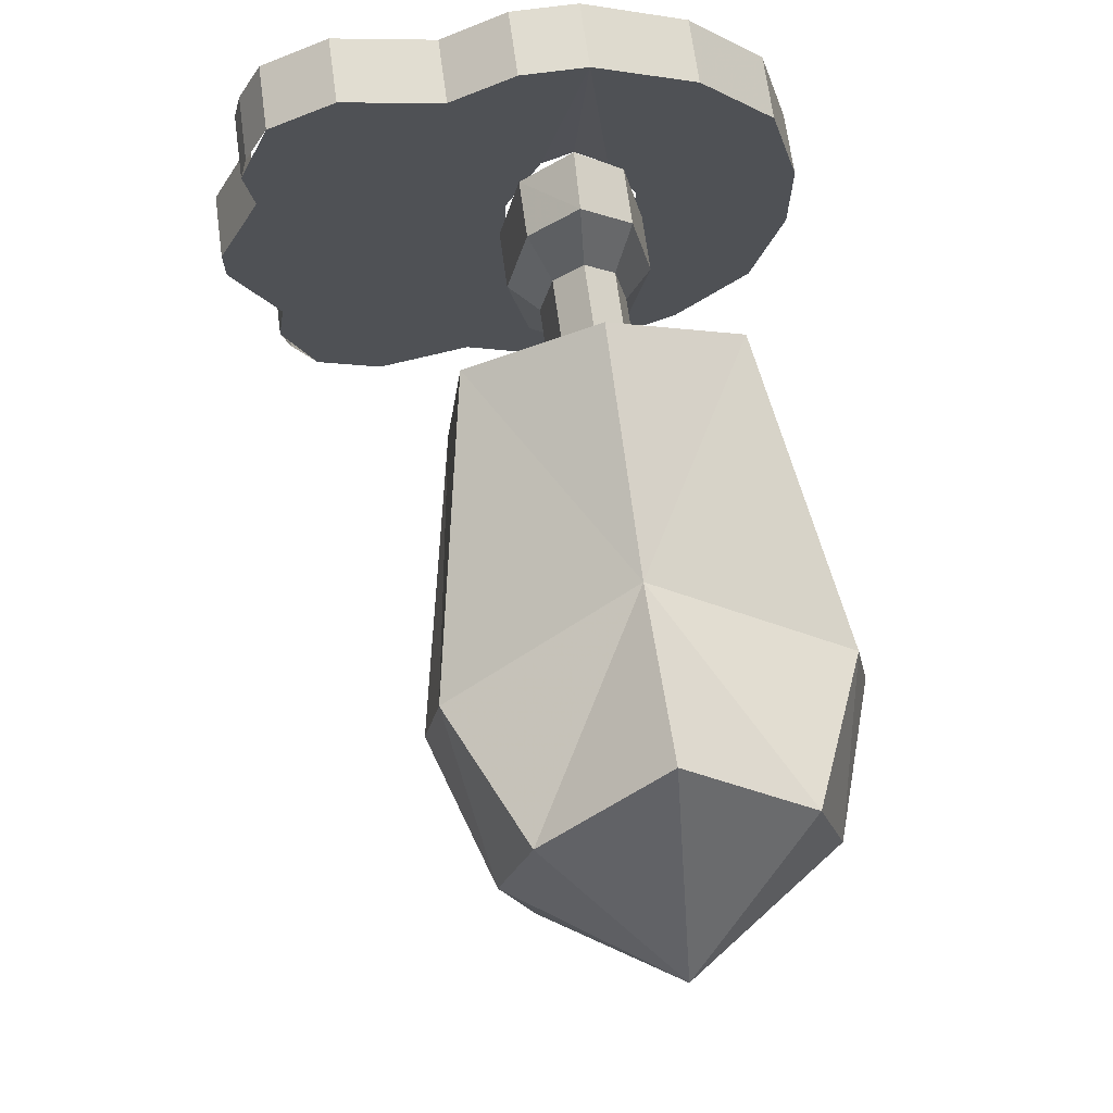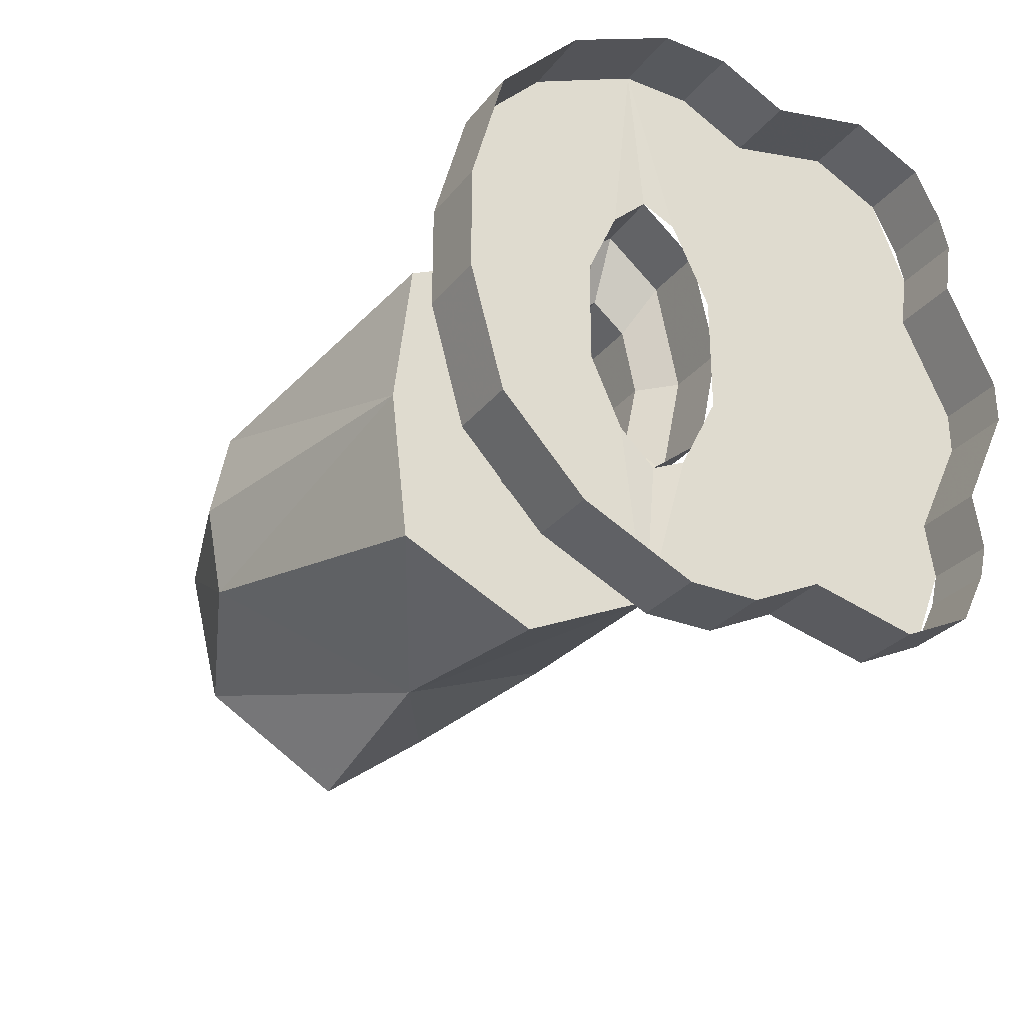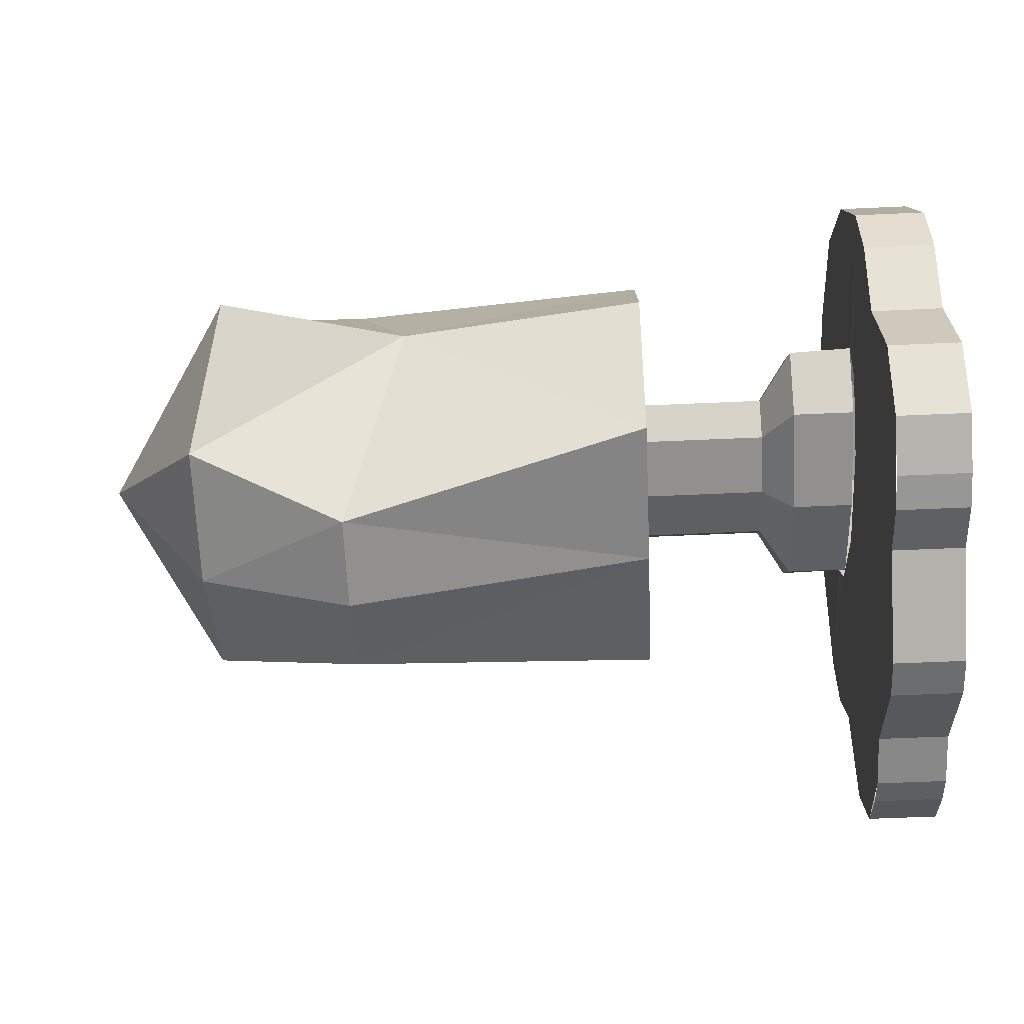
<metadata>
{"format":"obj","ext":"obj","renderer":"f3d","projection":"perspective","resolution":1024,"background":"white","views":[{"elev":69.6,"azim":82.2,"up":"+Z"},{"elev":-29.0,"azim":-120.6,"up":"+Z"},{"elev":-53.9,"azim":-177.2,"up":"+Y"}]}
</metadata>
<code>
v 0.004074 -0.000658 0.009511
v 0.004162 0.0017 0.01068
v 0.004074 0.002739 0.02147
v 0.004074 0.004218 0.008317
v 0.004074 -0.007005 0.01908
v 0.004074 0.01038 0.01788
v 0.004074 -0.002133 0.02147
v 0.004074 -0.01939 0.01841
v 0.004074 0.01607 0.0119
v -0.000953 0.002739 0.02147
v -0.000953 -0.002133 0.02147
v -0.000953 -0.007005 0.01908
v 0.004074 -0.01438 0.0208
v 0.004074 -0.02182 0.01243
v 0.004074 0.01837 0.003535
v -0.000953 0.01038 0.01788
v -0.000953 -0.01438 0.0208
v -0.000953 -0.01939 0.01841
v 0.004074 -0.02121 0.00858
v 0.004074 0.006391 0.003535
v -0.000953 0.01837 0.003535
v -0.000953 0.01607 0.0119
v 0.004074 -0.02121 0.01482
v -0.000953 -0.02182 0.01243
v 0.004074 -0.003351 0.003886
v 0.004074 0.006391 -0.003638
v -0.000953 0.01837 -0.003638
v -0.000953 -0.02121 0.01482
v -0.000953 -0.02121 0.00858
v 0.004074 -0.02466 0.001411
v 0.004074 0.01837 -0.003638
v 0.004074 -0.003351 -0.004326
v 0.004074 0.004218 -0.00842
v -0.000953 0.01607 -0.01201
v -0.000953 -0.02466 0.001411
v 0.004074 -0.02466 -0.00151
v 0.004074 0.01607 -0.01201
v 0.004074 -0.02121 -0.008683
v 0.004074 0.002739 -0.02157
v 0.004074 0.01038 -0.01798
v -0.000953 -0.02466 -0.00151
v 0.004074 -0.000658 -0.009614
v 0.004162 0.0017 -0.01071
v -0.000953 0.01038 -0.01798
v -0.000953 -0.02121 -0.008683
v 0.004074 -0.02182 -0.01253
v -0.000953 0.002739 -0.02157
v -0.000953 -0.02182 -0.01253
v 0.004074 -0.007005 -0.01918
v 0.004074 -0.002133 -0.02157
v 0.004074 -0.02121 -0.01493
v 0.004074 -0.01939 -0.01851
v -0.000953 -0.002133 -0.02157
v -0.000953 -0.02121 -0.01493
v 0.004074 -0.01438 -0.0209
v -0.000953 -0.01939 -0.01851
v -0.000953 -0.007005 -0.01918
v -0.000953 -0.01438 -0.0209
v 0.004251 0.005361 -0.00749
v 0.00872 0.001533 -0.0106
v 0.00872 0.005361 -0.00749
v 0.00872 -0.002294 -0.00749
v 0.01095 0.001533 -0.006352
v 0.00872 0.006947 2e-05
v 0.004251 -0.002294 -0.00749
v 0.01095 0.00383 -0.004488
v 0.004251 0.006947 2e-05
v 0.01095 -0.000763 -0.004488
v 0.004251 -0.003879 2e-05
v 0.02015 0.001533 -0.006352
v 0.00872 0.005361 0.007534
v 0.01095 0.004781 2e-05
v 0.02015 -0.000763 -0.004488
v 0.01095 -0.001713 2e-05
v 0.00872 -0.003879 2e-05
v 0.02015 0.00383 -0.004488
v 0.004251 0.005361 0.007534
v 0.01095 0.00383 0.004529
v 0.02015 0.004781 2e-05
v 0.004251 -0.002294 0.007534
v 0.02015 0.01146 -0.01095
v 0.02015 -0.008388 -0.01095
v 0.01095 0.001533 0.006396
v 0.02015 0.00383 0.004529
v 0.02015 -0.001713 2e-05
v 0.01095 -0.000763 0.004529
v 0.00872 -0.002294 0.007534
v 0.02015 -0.009699 2e-05
v 0.00872 0.001533 0.01065
v 0.02015 0.01277 2e-05
v 0.02015 0.001533 -0.01565
v 0.04249 -0.01272 -0.006703
v 0.02015 0.001533 0.006396
v 0.02015 -0.000763 0.004529
v 0.04249 0.01578 -0.006703
v 0.03802 0.001533 -0.01353
v 0.04249 -0.01403 2e-05
v 0.02015 0.01146 0.011
v 0.04249 0.01709 2e-05
v 0.04249 -0.01272 0.006748
v 0.0538 -0.01037 2e-05
v 0.0538 -0.007834 -0.009867
v 0.02015 -0.008388 0.011
v 0.04249 0.01578 0.006748
v 0.0538 0.0109 -0.009867
v 0.0538 0.01344 2e-05
v 0.05157 0.001533 -0.01697
v 0.02015 0.001533 0.0157
v 0.03802 0.001533 0.01357
v 0.0538 -0.007834 0.009911
v 0.0619 0.001533 2e-05
v 0.0538 0.0109 0.009911
v 0.05157 0.001533 0.01701
v 0.004162 0.0017 0.01068
v 0.004162 0.0017 0.01068
v 0.004162 0.0017 0.01068
v 0.004074 0.002739 0.02147
v 0.004074 0.002739 0.02147
v 0.004074 0.002739 0.02147
v 0.004074 -0.007005 0.01908
v 0.004074 -0.007005 0.01908
v 0.004074 -0.007005 0.01908
v 0.004074 0.01038 0.01788
v 0.004074 0.01038 0.01788
v 0.004074 0.01038 0.01788
v 0.004074 0.01038 0.01788
v 0.004074 0.01038 0.01788
v 0.004074 -0.002133 0.02147
v 0.004074 -0.002133 0.02147
v 0.004074 -0.002133 0.02147
v 0.004074 -0.01939 0.01841
v 0.004074 -0.01939 0.01841
v 0.004074 -0.01939 0.01841
v 0.004074 -0.01939 0.01841
v 0.004074 -0.01939 0.01841
v -0.000953 0.002739 0.02147
v -0.000953 -0.002133 0.02147
v -0.000953 -0.007005 0.01908
v 0.004074 -0.01438 0.0208
v 0.004074 -0.01438 0.0208
v 0.004074 -0.01438 0.0208
v -0.000953 0.01038 0.01788
v -0.000953 0.01038 0.01788
v -0.000953 0.01038 0.01788
v -0.000953 -0.01438 0.0208
v -0.000953 -0.01939 0.01841
v -0.000953 -0.01939 0.01841
v -0.000953 -0.01939 0.01841
v 0.004074 0.002739 -0.02157
v 0.004074 0.002739 -0.02157
v 0.004074 0.002739 -0.02157
v 0.004074 0.01038 -0.01798
v 0.004074 0.01038 -0.01798
v 0.004074 0.01038 -0.01798
v 0.004074 0.01038 -0.01798
v 0.004074 0.01038 -0.01798
v 0.004162 0.0017 -0.01071
v 0.004162 0.0017 -0.01071
v 0.004162 0.0017 -0.01071
v -0.000953 0.01038 -0.01798
v -0.000953 0.01038 -0.01798
v -0.000953 0.01038 -0.01798
v -0.000953 0.002739 -0.02157
v 0.004074 -0.007005 -0.01918
v 0.004074 -0.007005 -0.01918
v 0.004074 -0.007005 -0.01918
v 0.004074 -0.002133 -0.02157
v 0.004074 -0.002133 -0.02157
v 0.004074 -0.002133 -0.02157
v 0.004074 -0.01939 -0.01851
v 0.004074 -0.01939 -0.01851
v 0.004074 -0.01939 -0.01851
v 0.004074 -0.01939 -0.01851
v 0.004074 -0.01939 -0.01851
v -0.000953 -0.002133 -0.02157
v 0.004074 -0.01438 -0.0209
v 0.004074 -0.01438 -0.0209
v 0.004074 -0.01438 -0.0209
v -0.000953 -0.01939 -0.01851
v -0.000953 -0.01939 -0.01851
v -0.000953 -0.01939 -0.01851
v -0.000953 -0.007005 -0.01918
v -0.000953 -0.01438 -0.0209
v 0.004251 0.005361 -0.00749
v 0.004251 0.005361 -0.00749
v 0.004251 0.005361 -0.00749
v 0.00872 0.001533 -0.0106
v 0.00872 0.001533 -0.0106
v 0.00872 0.001533 -0.0106
v 0.00872 0.005361 -0.00749
v 0.00872 0.005361 -0.00749
v 0.00872 0.005361 -0.00749
v 0.00872 0.005361 -0.00749
v 0.00872 0.005361 -0.00749
v 0.00872 -0.002294 -0.00749
v 0.00872 -0.002294 -0.00749
v 0.00872 -0.002294 -0.00749
v 0.00872 -0.002294 -0.00749
v 0.00872 -0.002294 -0.00749
v 0.01095 0.001533 -0.006352
v 0.01095 0.001533 -0.006352
v 0.01095 0.001533 -0.006352
v 0.004251 -0.002294 -0.00749
v 0.004251 -0.002294 -0.00749
v 0.004251 -0.002294 -0.00749
v 0.01095 0.00383 -0.004488
v 0.01095 0.00383 -0.004488
v 0.01095 0.00383 -0.004488
v 0.01095 0.00383 -0.004488
v 0.01095 0.00383 -0.004488
v 0.01095 -0.000763 -0.004488
v 0.01095 -0.000763 -0.004488
v 0.01095 -0.000763 -0.004488
v 0.01095 -0.000763 -0.004488
v 0.01095 -0.000763 -0.004488
v 0.02015 0.001533 -0.006352
v 0.02015 0.001533 -0.006352
v 0.02015 0.001533 -0.006352
v 0.00872 0.005361 0.007534
v 0.00872 0.005361 0.007534
v 0.00872 0.005361 0.007534
v 0.00872 0.005361 0.007534
v 0.00872 0.005361 0.007534
v 0.02015 -0.000763 -0.004488
v 0.02015 -0.000763 -0.004488
v 0.02015 -0.000763 -0.004488
v 0.02015 -0.000763 -0.004488
v 0.02015 -0.000763 -0.004488
v 0.02015 0.00383 -0.004488
v 0.02015 0.00383 -0.004488
v 0.02015 0.00383 -0.004488
v 0.02015 0.00383 -0.004488
v 0.02015 0.00383 -0.004488
v 0.004251 0.005361 0.007534
v 0.004251 0.005361 0.007534
v 0.004251 0.005361 0.007534
v 0.01095 0.00383 0.004529
v 0.01095 0.00383 0.004529
v 0.01095 0.00383 0.004529
v 0.01095 0.00383 0.004529
v 0.01095 0.00383 0.004529
v 0.004251 -0.002294 0.007534
v 0.004251 -0.002294 0.007534
v 0.004251 -0.002294 0.007534
v 0.02015 0.01146 -0.01095
v 0.02015 0.01146 -0.01095
v 0.02015 0.01146 -0.01095
v 0.02015 0.01146 -0.01095
v 0.02015 0.01146 -0.01095
v 0.02015 -0.008388 -0.01095
v 0.02015 -0.008388 -0.01095
v 0.02015 -0.008388 -0.01095
v 0.02015 -0.008388 -0.01095
v 0.02015 -0.008388 -0.01095
v 0.01095 0.001533 0.006396
v 0.01095 0.001533 0.006396
v 0.01095 0.001533 0.006396
v 0.02015 0.00383 0.004529
v 0.02015 0.00383 0.004529
v 0.02015 0.00383 0.004529
v 0.02015 0.00383 0.004529
v 0.02015 0.00383 0.004529
v 0.01095 -0.000763 0.004529
v 0.01095 -0.000763 0.004529
v 0.01095 -0.000763 0.004529
v 0.01095 -0.000763 0.004529
v 0.01095 -0.000763 0.004529
v 0.00872 -0.002294 0.007534
v 0.00872 -0.002294 0.007534
v 0.00872 -0.002294 0.007534
v 0.00872 -0.002294 0.007534
v 0.00872 -0.002294 0.007534
v 0.00872 0.001533 0.01065
v 0.00872 0.001533 0.01065
v 0.00872 0.001533 0.01065
v 0.02015 0.001533 -0.01565
v 0.02015 0.001533 -0.01565
v 0.02015 0.001533 -0.01565
v 0.04249 -0.01272 -0.006703
v 0.04249 -0.01272 -0.006703
v 0.04249 -0.01272 -0.006703
v 0.02015 0.001533 0.006396
v 0.02015 0.001533 0.006396
v 0.02015 0.001533 0.006396
v 0.02015 -0.000763 0.004529
v 0.02015 -0.000763 0.004529
v 0.02015 -0.000763 0.004529
v 0.02015 -0.000763 0.004529
v 0.02015 -0.000763 0.004529
v 0.04249 0.01578 -0.006703
v 0.04249 0.01578 -0.006703
v 0.04249 0.01578 -0.006703
v 0.03802 0.001533 -0.01353
v 0.02015 0.01146 0.011
v 0.02015 0.01146 0.011
v 0.02015 0.01146 0.011
v 0.02015 0.01146 0.011
v 0.02015 0.01146 0.011
v 0.04249 -0.01272 0.006748
v 0.04249 -0.01272 0.006748
v 0.04249 -0.01272 0.006748
v 0.0538 -0.007834 -0.009867
v 0.0538 -0.007834 -0.009867
v 0.0538 -0.007834 -0.009867
v 0.0538 -0.007834 -0.009867
v 0.0538 -0.007834 -0.009867
v 0.02015 -0.008388 0.011
v 0.02015 -0.008388 0.011
v 0.02015 -0.008388 0.011
v 0.02015 -0.008388 0.011
v 0.02015 -0.008388 0.011
v 0.04249 0.01578 0.006748
v 0.04249 0.01578 0.006748
v 0.04249 0.01578 0.006748
v 0.0538 0.0109 -0.009867
v 0.0538 0.0109 -0.009867
v 0.0538 0.0109 -0.009867
v 0.0538 0.0109 -0.009867
v 0.0538 0.0109 -0.009867
v 0.05157 0.001533 -0.01697
v 0.05157 0.001533 -0.01697
v 0.05157 0.001533 -0.01697
v 0.02015 0.001533 0.0157
v 0.02015 0.001533 0.0157
v 0.02015 0.001533 0.0157
v 0.03802 0.001533 0.01357
v 0.0538 -0.007834 0.009911
v 0.0538 -0.007834 0.009911
v 0.0538 -0.007834 0.009911
v 0.0538 -0.007834 0.009911
v 0.0538 -0.007834 0.009911
v 0.0538 0.0109 0.009911
v 0.0538 0.0109 0.009911
v 0.0538 0.0109 0.009911
v 0.0538 0.0109 0.009911
v 0.0538 0.0109 0.009911
v 0.05157 0.001533 0.01701
v 0.05157 0.001533 0.01701
v 0.05157 0.001533 0.01701
v 0.004074 -0.000658 0.009511
v 0.004074 0.004218 0.008317
v 0.004074 0.01607 0.0119
v 0.004074 0.01607 0.0119
v 0.004074 0.01607 0.0119
v 0.004074 -0.02182 0.01243
v 0.004074 -0.02182 0.01243
v 0.004074 -0.02182 0.01243
v 0.004074 0.01837 0.003535
v 0.004074 0.01837 0.003535
v 0.004074 0.01837 0.003535
v 0.004074 -0.02121 0.00858
v 0.004074 -0.02121 0.00858
v 0.004074 -0.02121 0.00858
v 0.004074 0.006391 0.003535
v 0.004074 -0.003351 0.003886
v 0.004074 0.006391 -0.003638
v 0.004074 -0.02466 0.001411
v 0.004074 -0.02466 0.001411
v 0.004074 -0.02466 0.001411
v 0.004074 0.01837 -0.003638
v 0.004074 0.01837 -0.003638
v 0.004074 0.01837 -0.003638
v 0.004074 -0.003351 -0.004326
v 0.004074 0.004218 -0.00842
v 0.004074 -0.02466 -0.00151
v 0.004074 -0.02466 -0.00151
v 0.004074 -0.02466 -0.00151
v 0.004074 0.01607 -0.01201
v 0.004074 0.01607 -0.01201
v 0.004074 0.01607 -0.01201
v 0.004074 -0.02121 -0.008683
v 0.004074 -0.02121 -0.008683
v 0.004074 -0.02121 -0.008683
v 0.004074 -0.000658 -0.009614
v 0.004074 -0.02182 -0.01253
v 0.004074 -0.02182 -0.01253
v 0.004074 -0.02182 -0.01253
v 0.02015 0.004781 2e-05
v 0.02015 0.004781 2e-05
v 0.02015 0.004781 2e-05
v 0.02015 -0.001713 2e-05
v 0.02015 -0.001713 2e-05
v 0.02015 -0.001713 2e-05
v 0.02015 -0.009699 2e-05
v 0.02015 -0.009699 2e-05
v 0.02015 -0.009699 2e-05
v 0.02015 0.01277 2e-05
v 0.02015 0.01277 2e-05
v 0.02015 0.01277 2e-05
v 0.0538 -0.01037 2e-05
v 0.0538 -0.01037 2e-05
v 0.0538 -0.01037 2e-05
v 0.0538 0.01344 2e-05
v 0.0538 0.01344 2e-05
v 0.0538 0.01344 2e-05
v 0.0619 0.001533 2e-05
v -0.000953 0.01837 0.003535
v -0.000953 0.01607 0.0119
v 0.004074 -0.02121 0.01482
v -0.000953 -0.02182 0.01243
v -0.000953 0.01837 -0.003638
v -0.000953 -0.02121 0.01482
v -0.000953 -0.02121 0.00858
v -0.000953 0.01607 -0.01201
v -0.000953 -0.02466 0.001411
v -0.000953 -0.02466 -0.00151
v -0.000953 -0.02121 -0.008683
v -0.000953 -0.02182 -0.01253
v 0.004074 -0.02121 -0.01493
v -0.000953 -0.02121 -0.01493
v 0.00872 0.006947 2e-05
v 0.004251 0.006947 2e-05
v 0.004251 -0.003879 2e-05
v 0.01095 0.004781 2e-05
v 0.01095 -0.001713 2e-05
v 0.00872 -0.003879 2e-05
v 0.04249 -0.01403 2e-05
v 0.04249 0.01709 2e-05
f 119 116 340
f 116 119 341
f 340 122 119
f 119 125 341
f 130 119 122
f 133 122 340
f 342 341 125
f 117 136 123
f 128 137 117
f 120 138 128
f 141 122 133
f 345 133 340
f 348 341 342
f 127 144 344
f 142 123 136
f 136 117 137
f 137 128 138
f 138 120 145
f 139 145 120
f 131 146 139
f 351 345 340
f 354 341 348
f 350 344 397
f 398 344 144
f 145 139 146
f 134 23 147
f 346 352 24
f 355 351 340
f 356 354 348
f 398 397 344
f 397 401 350
f 28 147 23
f 29 24 352
f 24 28 346
f 357 351 355
f 360 356 348
f 362 350 401
f 23 346 28
f 352 358 29
f 363 357 355
f 364 356 360
f 401 404 362
f 35 29 358
f 365 357 363
f 368 364 360
f 370 362 404
f 358 366 35
f 371 365 363
f 151 364 368
f 370 404 156
f 41 35 366
f 366 372 41
f 374 371 363
f 159 364 151
f 154 151 368
f 162 156 404
f 45 41 372
f 375 371 374
f 374 159 151
f 40 44 39
f 372 376 45
f 151 375 374
f 47 39 44
f 48 45 376
f 166 375 151
f 39 47 50
f 376 51 48
f 172 375 166
f 169 166 151
f 53 50 47
f 54 48 51
f 172 166 178
f 50 53 49
f 54 51 180
f 49 57 55
f 55 58 52
f 57 49 53
f 173 180 51
f 58 55 57
f 56 52 58
f 1 115 118
f 4 118 115
f 118 121 1
f 4 124 118
f 121 118 129
f 1 121 132
f 124 4 9
f 6 10 3
f 3 11 7
f 7 12 5
f 132 121 140
f 1 132 14
f 9 4 15
f 343 143 126
f 10 6 16
f 11 3 10
f 12 7 11
f 17 5 12
f 5 17 13
f 13 18 8
f 1 14 19
f 15 4 20
f 21 343 349
f 143 343 22
f 18 13 17
f 148 399 135
f 400 353 347
f 1 19 25
f 15 20 26
f 343 21 22
f 349 27 21
f 399 148 402
f 353 400 403
f 347 402 400
f 25 19 30
f 15 26 31
f 27 349 361
f 402 347 399
f 403 359 353
f 25 30 32
f 31 26 33
f 361 34 27
f 359 403 405
f 32 30 36
f 31 33 37
f 34 361 369
f 405 367 359
f 32 36 38
f 37 33 150
f 155 34 369
f 367 405 406
f 406 373 367
f 32 38 42
f 150 33 158
f 37 150 153
f 34 155 161
f 373 406 407
f 42 38 46
f 150 158 42
f 149 160 152
f 407 377 373
f 42 46 150
f 160 149 163
f 377 407 408
f 150 46 165
f 167 163 149
f 408 409 377
f 165 46 171
f 150 165 168
f 163 167 175
f 409 408 410
f 177 165 171
f 164 175 167
f 181 409 410
f 176 182 164
f 170 183 176
f 175 164 182
f 409 181 174
f 182 176 183
f 183 170 179
f 43 60 59
f 59 60 61
f 62 60 43
f 189 202 192
f 194 411 186
f 189 197 202
f 65 62 43
f 208 192 202
f 412 186 411
f 194 210 411
f 213 202 197
f 204 69 198
f 63 70 66
f 411 223 412
f 414 411 210
f 68 73 63
f 214 198 74
f 75 198 69
f 76 66 70
f 70 63 73
f 236 412 223
f 223 411 241
f 414 241 411
f 414 210 380
f 214 74 227
f 75 74 198
f 69 243 75
f 233 380 210
f 217 246 230
f 217 225 251
f 219 114 234
f 239 257 221
f 241 414 262
f 380 262 414
f 382 227 74
f 74 75 266
f 271 75 243
f 230 246 79
f 246 217 251
f 251 225 88
f 273 114 219
f 275 221 257
f 237 258 255
f 79 90 259
f 225 85 88
f 74 266 382
f 271 266 75
f 268 242 273
f 246 90 79
f 277 246 251
f 253 385 280
f 273 242 114
f 275 257 270
f 282 255 258
f 259 90 283
f 85 286 88
f 288 382 266
f 265 270 257
f 389 249 292
f 91 96 81
f 91 82 96
f 280 385 97
f 82 92 96
f 255 282 263
f 90 295 283
f 286 283 88
f 285 263 282
f 81 96 95
f 418 389 292
f 97 385 300
f 280 97 391
f 92 102 96
f 283 295 308
f 298 389 314
f 308 88 283
f 96 105 95
f 314 389 418
f 418 292 395
f 385 310 300
f 97 300 391
f 305 280 391
f 96 102 107
f 324 308 295
f 326 294 312
f 395 292 319
f 96 107 105
f 314 418 395
f 299 307 326
f 391 300 330
f 390 396 304
f 304 396 322
f 326 307 323
f 326 323 294
f 332 326 312
f 396 393 317
f 396 317 322
f 336 314 395
f 327 299 326
f 390 329 396
f 337 326 332
f 396 334 393
f 337 327 326
f 329 339 396
f 339 334 396
f 184 187 157
f 190 187 184
f 157 187 195
f 191 201 188
f 185 64 193
f 201 196 188
f 157 195 203
f 201 191 207
f 64 185 67
f 64 209 193
f 196 201 212
f 199 413 205
f 206 216 200
f 67 222 64
f 209 64 72
f 200 224 211
f 415 199 215
f 413 199 416
f 216 206 229
f 224 200 216
f 222 67 235
f 240 64 222
f 64 240 72
f 379 209 72
f 228 415 215
f 199 415 416
f 416 244 413
f 209 379 232
f 231 247 218
f 252 226 218
f 77 2 71
f 220 256 238
f 261 72 240
f 72 261 379
f 415 228 383
f 267 416 415
f 244 416 272
f 378 247 231
f 252 218 247
f 384 226 252
f 71 2 89
f 256 220 274
f 83 84 78
f 260 387 378
f 384 381 226
f 383 267 415
f 416 267 272
f 89 80 87
f 378 387 247
f 252 247 278
f 281 386 254
f 2 80 89
f 269 256 274
f 84 83 93
f 284 387 260
f 384 287 381
f 267 383 289
f 256 269 264
f 291 248 388
f 245 293 276
f 293 250 276
f 417 386 281
f 293 279 250
f 86 93 83
f 284 296 387
f 384 284 287
f 93 86 94
f 290 293 245
f 291 388 99
f 301 386 417
f 392 417 281
f 293 302 279
f 309 296 284
f 313 388 297
f 284 384 309
f 290 315 293
f 99 388 313
f 394 291 99
f 301 311 386
f 392 301 417
f 392 281 306
f 320 302 293
f 296 309 325
f 104 98 109
f 318 291 394
f 315 320 293
f 394 99 313
f 109 103 100
f 331 301 392
f 303 111 101
f 321 111 303
f 108 103 109
f 98 108 109
f 104 109 112
f 316 106 111
f 321 316 111
f 394 313 335
f 109 100 110
f 111 328 101
f 112 109 113
f 106 333 111
f 109 110 113
f 111 338 328
f 111 333 338

</code>
